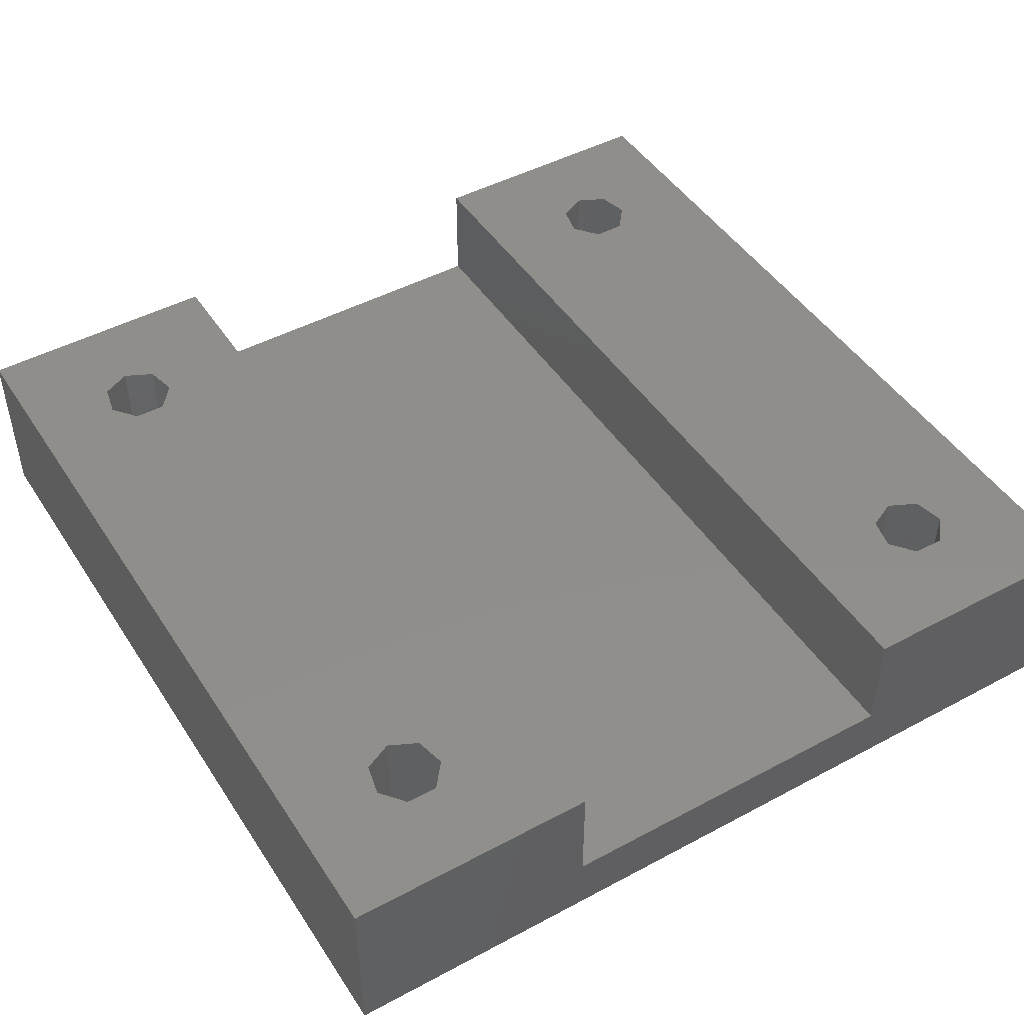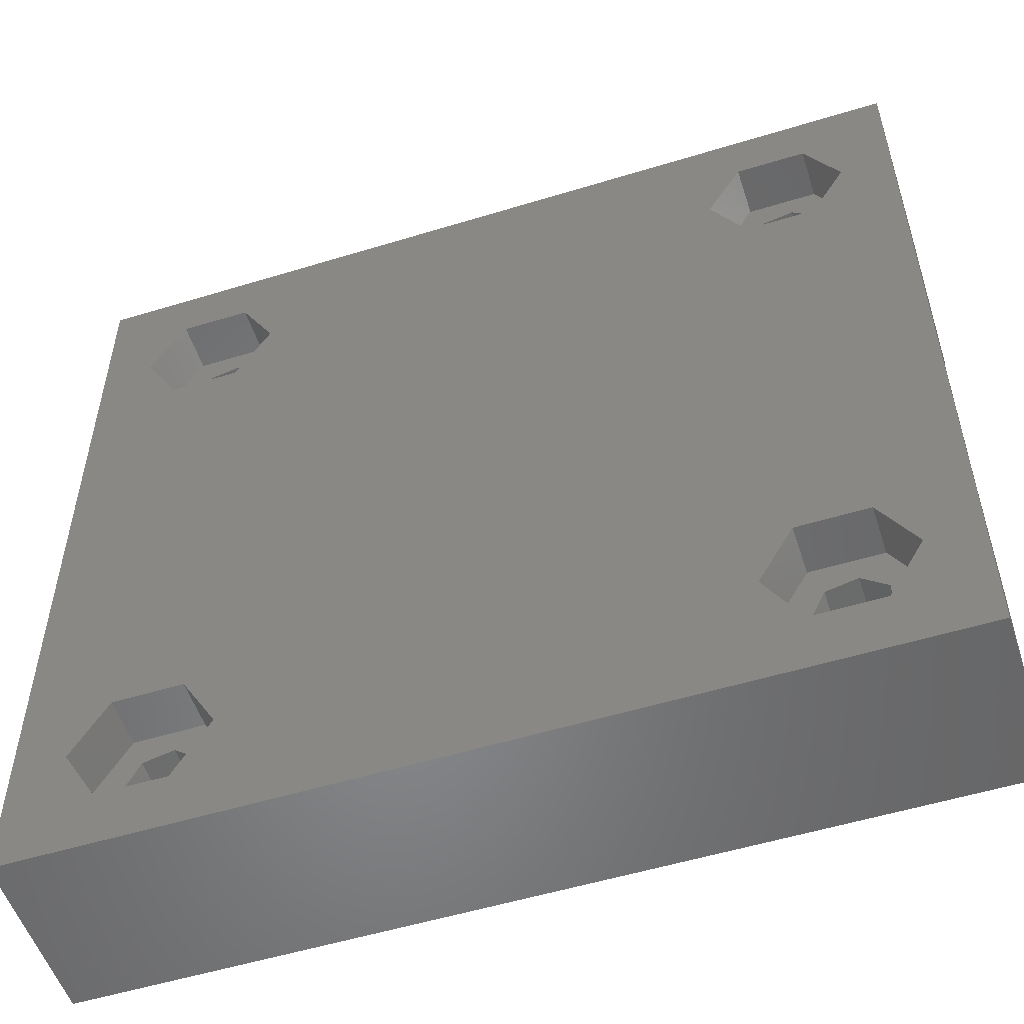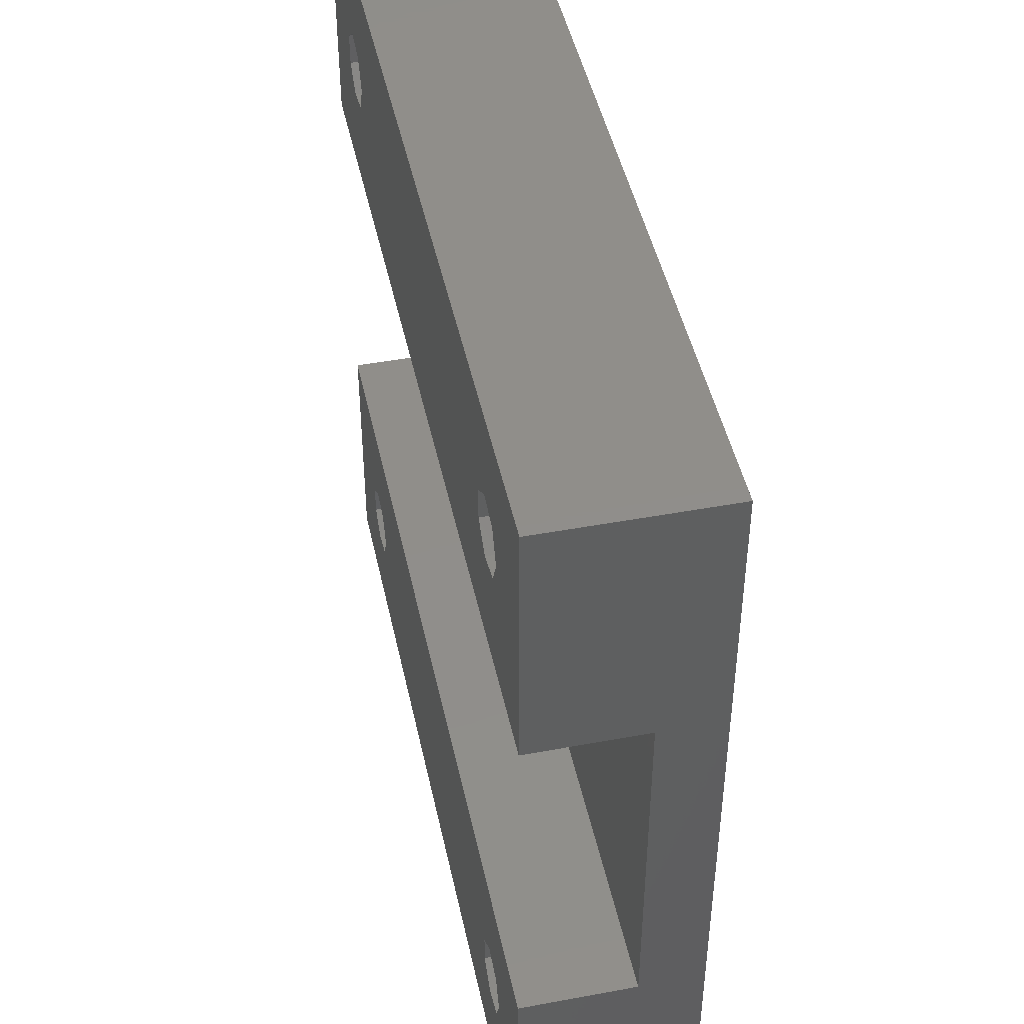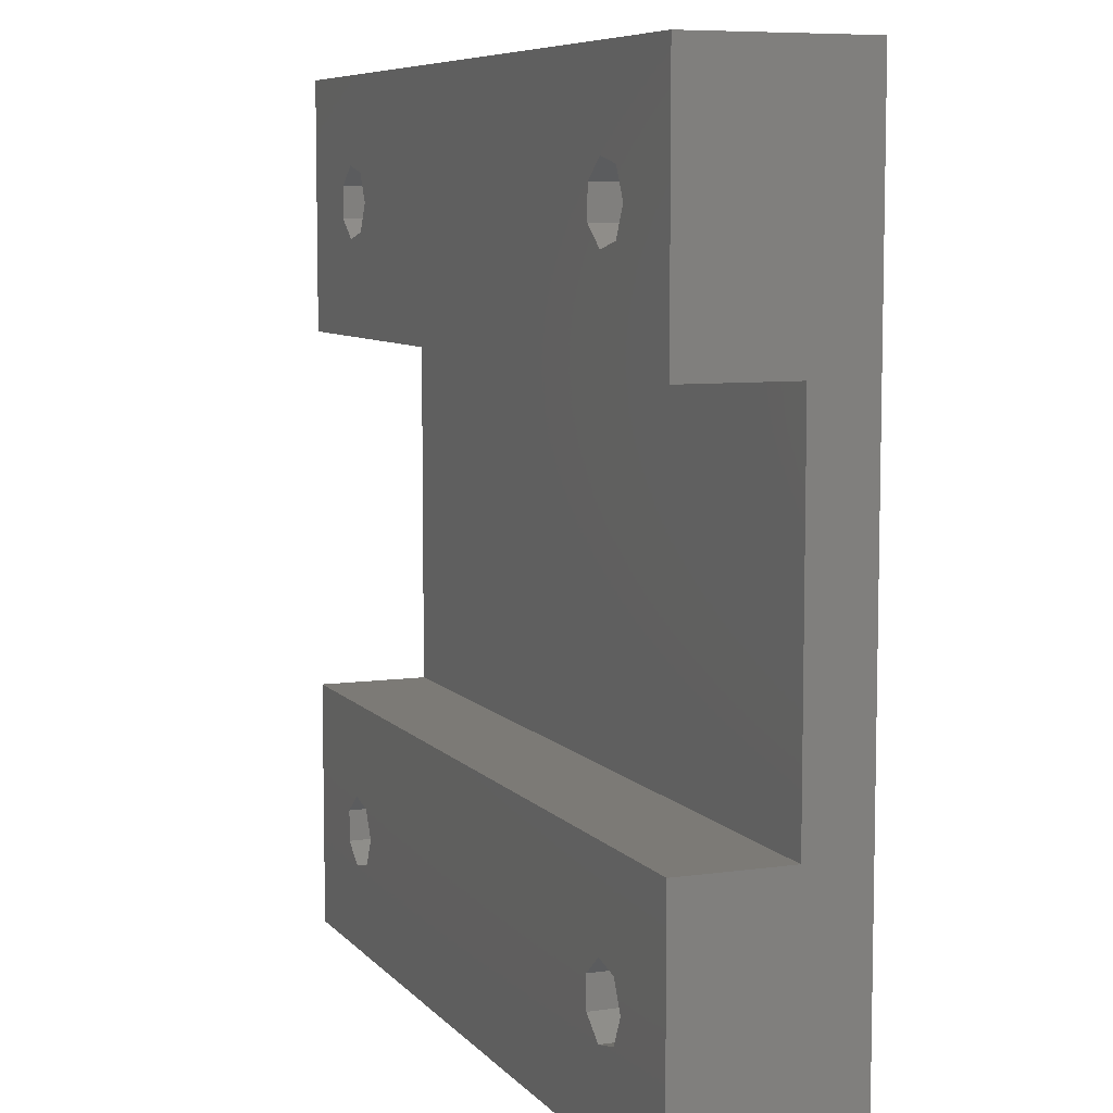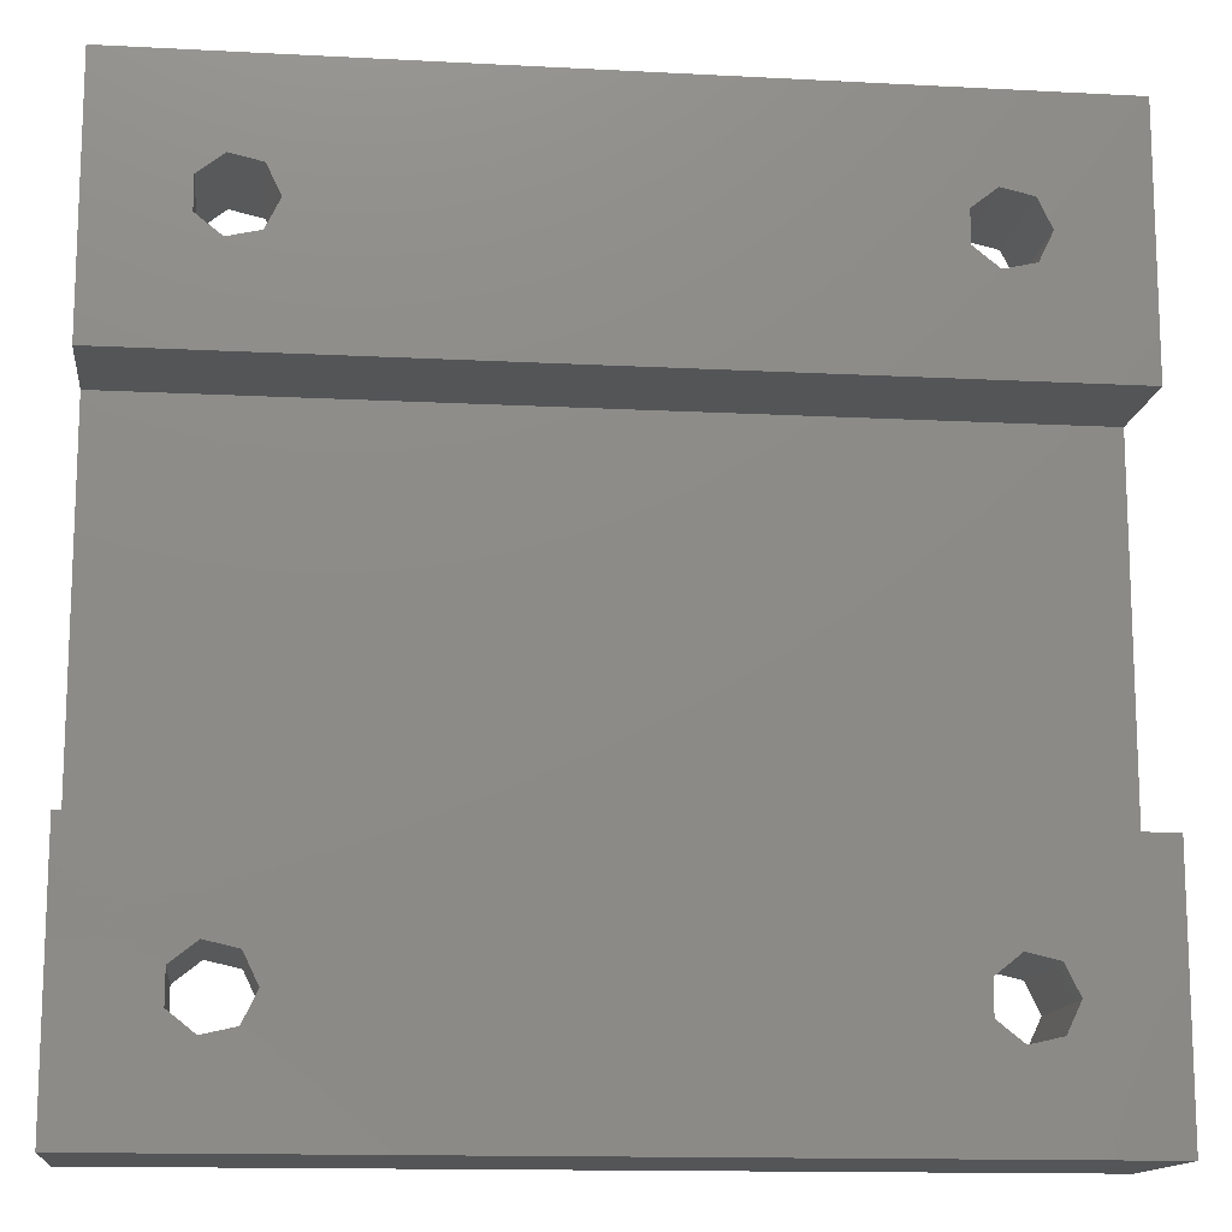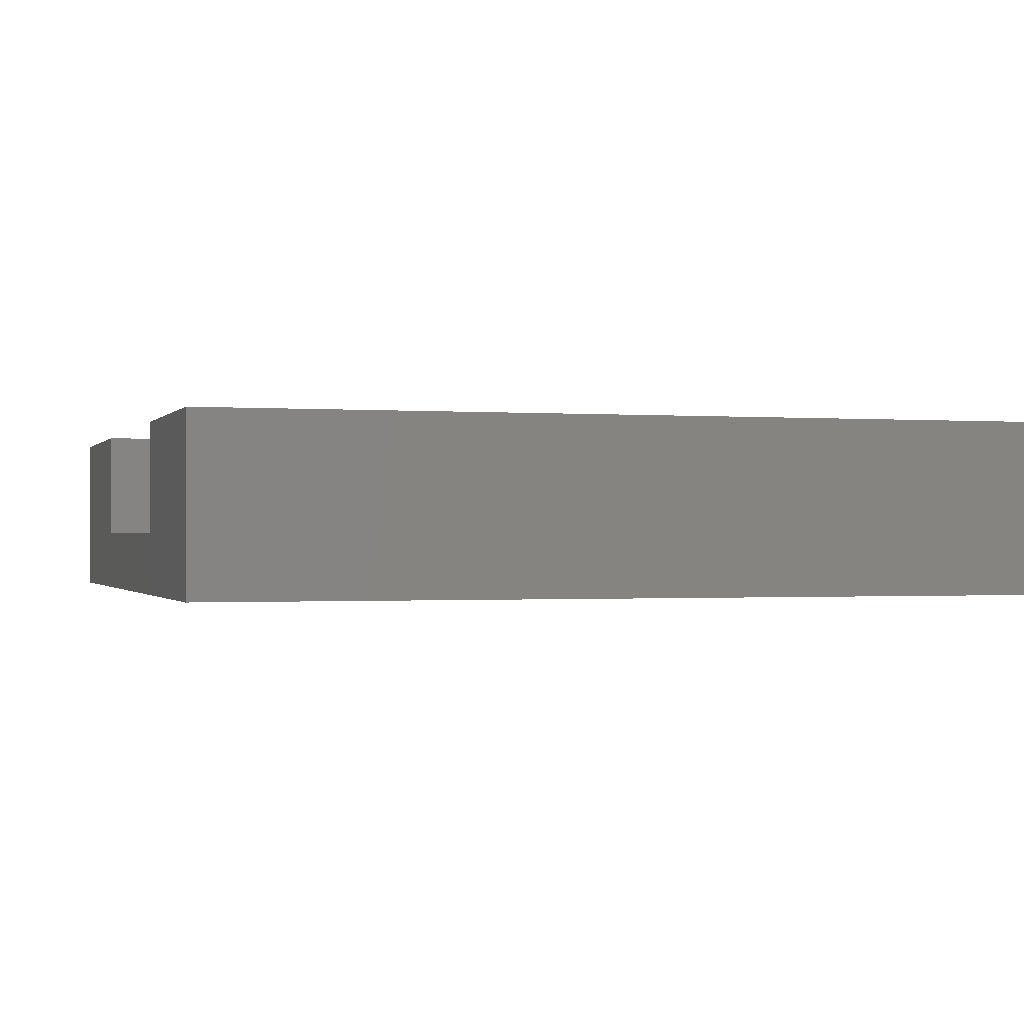
<metadata>
{"format":"stl","ext":"stl","renderer":"f3d","projection":"perspective","resolution":1024,"background":"white","views":[{"elev":46.6,"azim":-121.4,"up":"+Z"},{"elev":-53.7,"azim":-161.9,"up":"+Y"},{"elev":46.1,"azim":78.0,"up":"+Y"},{"elev":7.5,"azim":68.1,"up":"+Y"},{"elev":-13.8,"azim":-6.7,"up":"+Y"},{"elev":-0.7,"azim":163.1,"up":"+Z"}]}
</metadata>
<code>
# stl→obj: 120 verts, 252 faces
v 9.1 7 2.9
v 8.309 8.642 10
v 8.309 8.642 2.9
v 9.1 7 10
v 5.108 6.089 10
v 5.108 7.911 2.9
v 5.108 7.911 10
v 5.108 6.089 2.9
v 6.533 9.047 10
v 6.533 9.047 2.9
v 8.309 5.358 2.9
v 8.309 5.358 10
v 6.533 4.953 2.9
v 6.533 4.953 10
v 11 7 0
v 9 10.46 2.9
v 9 10.46 0
v 11 7 2.9
v 5 3.536 2.9
v 3 7 0
v 3 7 2.9
v 5 3.536 0
v 5 10.46 0
v 5 10.46 2.9
v 9 3.536 0
v 9 3.536 2.9
v 9.1 43 2.9
v 8.309 44.64 10
v 8.309 44.64 2.9
v 9.1 43 10
v 5.108 42.09 10
v 5.108 43.91 2.9
v 5.108 43.91 10
v 5.108 42.09 2.9
v 6.533 45.05 10
v 6.533 45.05 2.9
v 8.309 41.36 2.9
v 8.309 41.36 10
v 6.533 40.95 2.9
v 6.533 40.95 10
v 11 43 0
v 9 46.46 2.9
v 9 46.46 0
v 11 43 2.9
v 5 39.54 2.9
v 3 43 0
v 3 43 2.9
v 5 39.54 0
v 5 46.46 0
v 5 46.46 2.9
v 9 39.54 0
v 9 39.54 2.9
v 45.1 7 2.9
v 44.31 8.642 10
v 44.31 8.642 2.9
v 45.1 7 10
v 41.11 6.089 10
v 41.11 7.911 2.9
v 41.11 7.911 10
v 41.11 6.089 2.9
v 42.53 9.047 10
v 42.53 9.047 2.9
v 44.31 5.358 2.9
v 44.31 5.358 10
v 42.53 4.953 2.9
v 42.53 4.953 10
v 47 7 0
v 45 10.46 2.9
v 45 10.46 0
v 47 7 2.9
v 45 3.536 0
v 41 3.536 2.9
v 45 3.536 2.9
v 41 3.536 0
v 39 7 2.9
v 41 10.46 0
v 41 10.46 2.9
v 39 7 0
v 45.1 43 2.9
v 44.31 44.64 10
v 44.31 44.64 2.9
v 45.1 43 10
v 41.11 42.09 10
v 41.11 43.91 2.9
v 41.11 43.91 10
v 41.11 42.09 2.9
v 42.53 45.05 10
v 42.53 45.05 2.9
v 44.31 41.36 2.9
v 44.31 41.36 10
v 42.53 40.95 2.9
v 42.53 40.95 10
v 47 43 0
v 45 46.46 2.9
v 45 46.46 0
v 47 43 2.9
v 45 39.54 0
v 41 39.54 2.9
v 45 39.54 2.9
v 41 39.54 0
v 39 43 2.9
v 41 46.46 0
v 41 46.46 2.9
v 39 43 0
v 0 50 0
v 0 35.5 3.6
v 0 50 10
v 0 14.5 3.6
v 0 0 0
v 0 0 10
v 0 14.5 10
v 0 35.5 10
v 50 14.5 10
v 50 0 10
v 50 50 10
v 50 35.5 10
v 50 14.5 3.6
v 50 35.5 3.6
v 50 50 0
v 50 0 0
f 1 2 3
f 2 1 4
f 5 6 7
f 6 5 8
f 6 9 7
f 9 6 10
f 10 2 9
f 2 10 3
f 11 4 1
f 4 11 12
f 13 5 14
f 5 13 8
f 11 14 12
f 14 11 13
f 15 16 17
f 16 15 18
f 19 20 21
f 20 19 22
f 23 16 24
f 16 23 17
f 25 19 26
f 19 25 22
f 11 18 26
f 18 11 1
f 26 13 11
f 21 6 8
f 19 13 26
f 19 8 13
f 21 8 19
f 6 21 24
f 3 18 1
f 18 3 16
f 10 16 3
f 10 24 16
f 24 10 6
f 21 23 24
f 23 21 20
f 25 18 15
f 18 25 26
f 27 28 29
f 28 27 30
f 31 32 33
f 32 31 34
f 32 35 33
f 35 32 36
f 36 28 35
f 28 36 29
f 37 30 27
f 30 37 38
f 39 31 40
f 31 39 34
f 37 40 38
f 40 37 39
f 41 42 43
f 42 41 44
f 45 46 47
f 46 45 48
f 49 42 50
f 42 49 43
f 51 45 52
f 45 51 48
f 37 44 52
f 44 37 27
f 52 39 37
f 47 32 34
f 45 39 52
f 45 34 39
f 47 34 45
f 32 47 50
f 29 44 27
f 44 29 42
f 36 42 29
f 36 50 42
f 50 36 32
f 47 49 50
f 49 47 46
f 51 44 41
f 44 51 52
f 53 54 55
f 54 53 56
f 57 58 59
f 58 57 60
f 58 61 59
f 61 58 62
f 62 54 61
f 54 62 55
f 63 56 53
f 56 63 64
f 65 57 66
f 57 65 60
f 63 66 64
f 66 63 65
f 67 68 69
f 68 67 70
f 71 72 73
f 72 71 74
f 75 76 77
f 76 75 78
f 76 68 77
f 68 76 69
f 72 78 75
f 78 72 74
f 63 70 73
f 70 63 53
f 73 65 63
f 75 60 72
f 65 72 60
f 72 65 73
f 55 70 53
f 70 55 68
f 62 68 55
f 62 77 68
f 58 77 62
f 60 75 58
f 58 75 77
f 71 70 67
f 70 71 73
f 79 80 81
f 80 79 82
f 83 84 85
f 84 83 86
f 84 87 85
f 87 84 88
f 88 80 87
f 80 88 81
f 89 82 79
f 82 89 90
f 91 83 92
f 83 91 86
f 89 92 90
f 92 89 91
f 93 94 95
f 94 93 96
f 97 98 99
f 98 97 100
f 101 102 103
f 102 101 104
f 102 94 103
f 94 102 95
f 98 104 101
f 104 98 100
f 89 96 99
f 96 89 79
f 99 91 89
f 101 86 98
f 91 98 86
f 98 91 99
f 81 96 79
f 96 81 94
f 88 94 81
f 88 103 94
f 84 103 88
f 86 101 84
f 84 101 103
f 97 96 93
f 96 97 99
f 105 106 107
f 105 108 106
f 109 108 105
f 110 108 109
f 108 110 111
f 107 106 112
f 113 56 114
f 113 54 56
f 113 61 54
f 59 4 57
f 2 59 61
f 2 61 113
f 59 2 4
f 111 2 113
f 110 7 111
f 9 111 7
f 2 111 9
f 64 114 56
f 66 114 64
f 12 57 4
f 57 12 66
f 66 12 114
f 110 12 14
f 12 110 114
f 5 110 14
f 7 110 5
f 115 82 116
f 115 80 82
f 115 87 80
f 85 30 83
f 28 85 87
f 28 87 115
f 85 28 30
f 107 28 115
f 33 107 31
f 35 107 33
f 28 107 35
f 90 116 82
f 92 116 90
f 38 83 30
f 83 38 92
f 92 38 116
f 112 38 40
f 38 112 116
f 31 112 40
f 112 31 107
f 113 114 117
f 118 115 116
f 115 118 119
f 117 119 118
f 117 120 119
f 120 117 114
f 119 107 115
f 107 119 105
f 51 100 17
f 100 51 41
f 23 51 17
f 23 48 51
f 20 48 23
f 48 20 46
f 69 93 67
f 69 97 93
f 76 97 69
f 76 100 97
f 15 76 78
f 17 76 15
f 120 67 119
f 120 71 67
f 120 74 71
f 76 17 100
f 74 15 78
f 25 74 120
f 74 25 15
f 109 25 120
f 20 109 46
f 22 109 20
f 25 109 22
f 93 119 67
f 95 119 93
f 102 119 95
f 100 41 104
f 104 41 102
f 43 102 41
f 102 43 119
f 105 43 49
f 43 105 119
f 46 105 49
f 105 46 109
f 109 114 110
f 114 109 120
f 106 117 118
f 117 106 108
f 117 111 113
f 111 117 108
f 106 116 112
f 116 106 118

</code>
